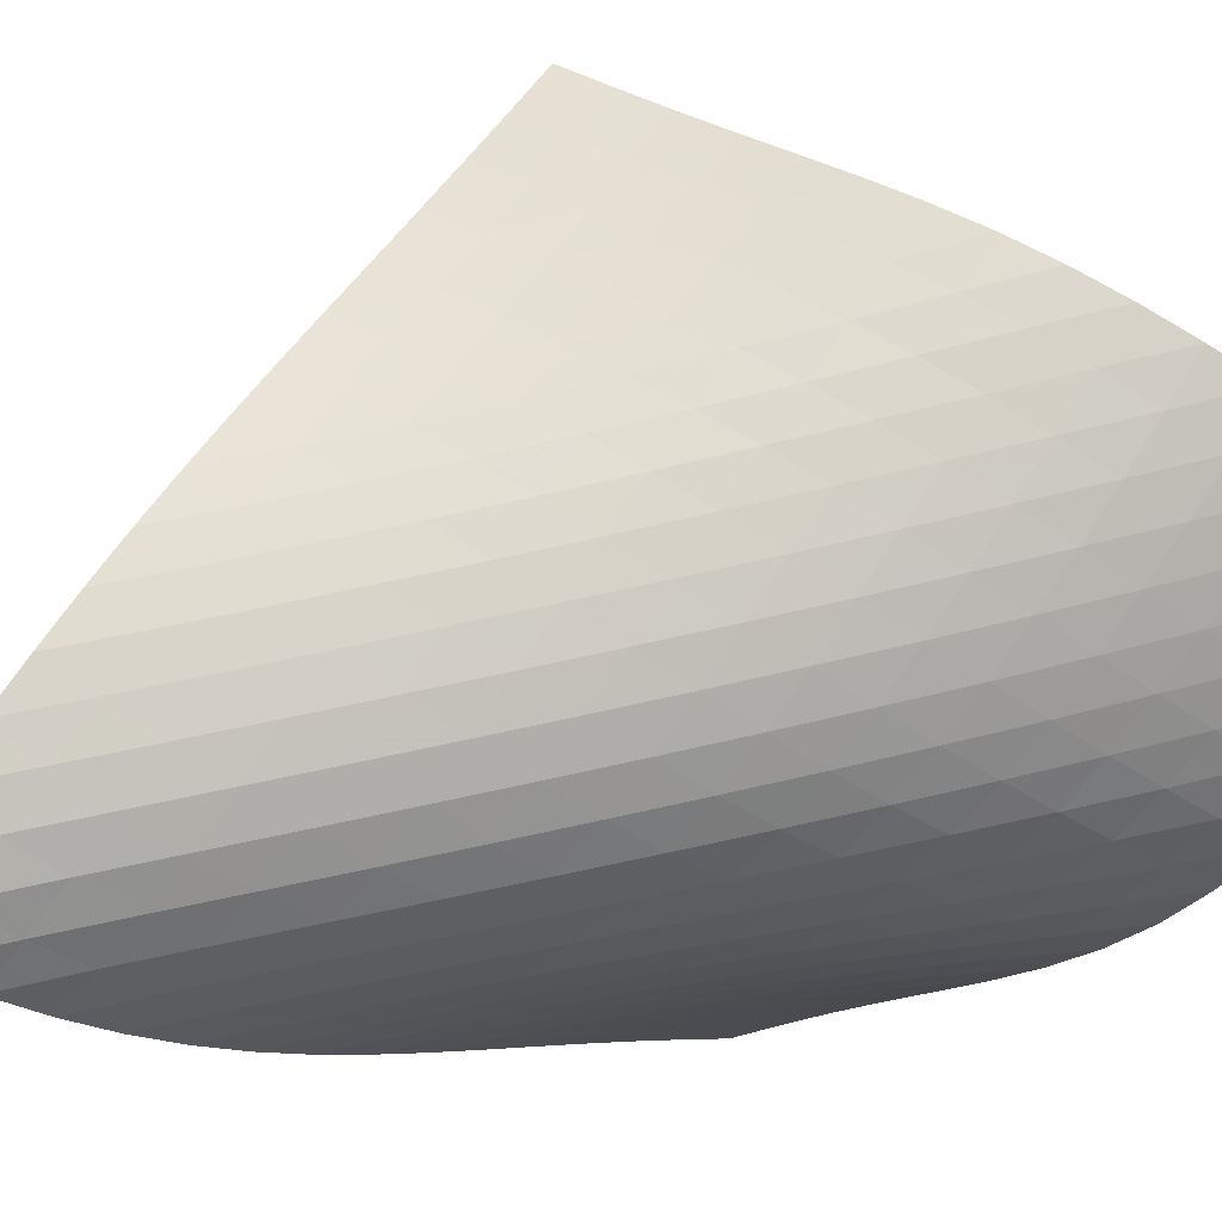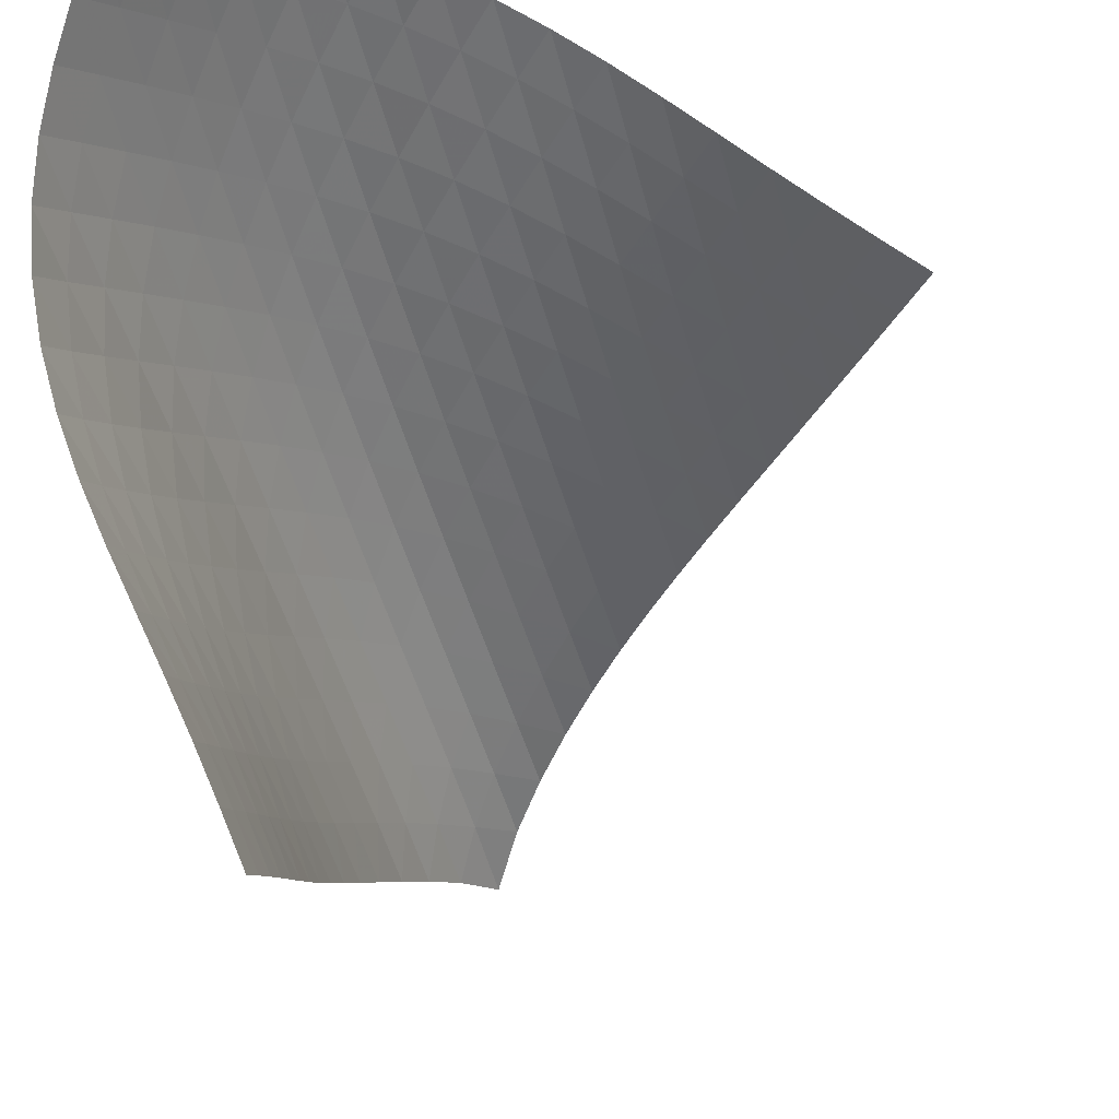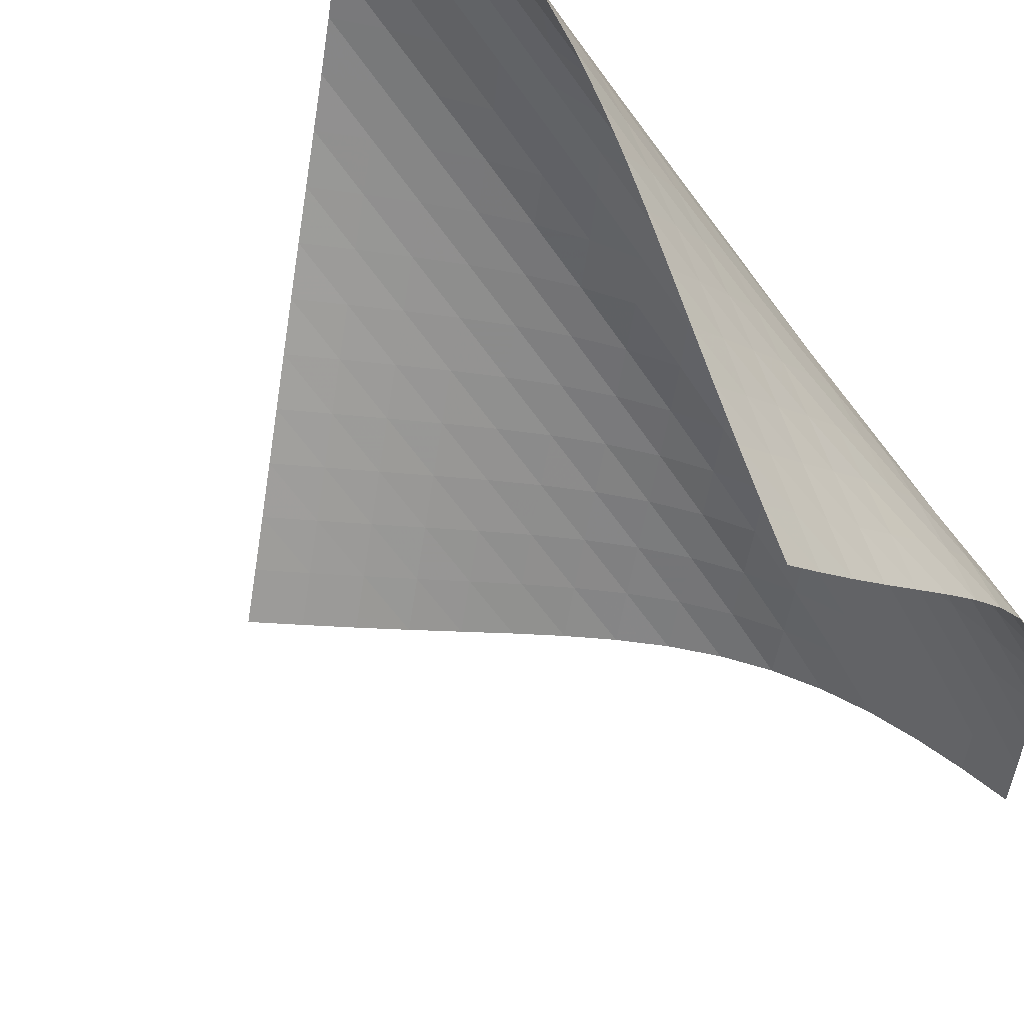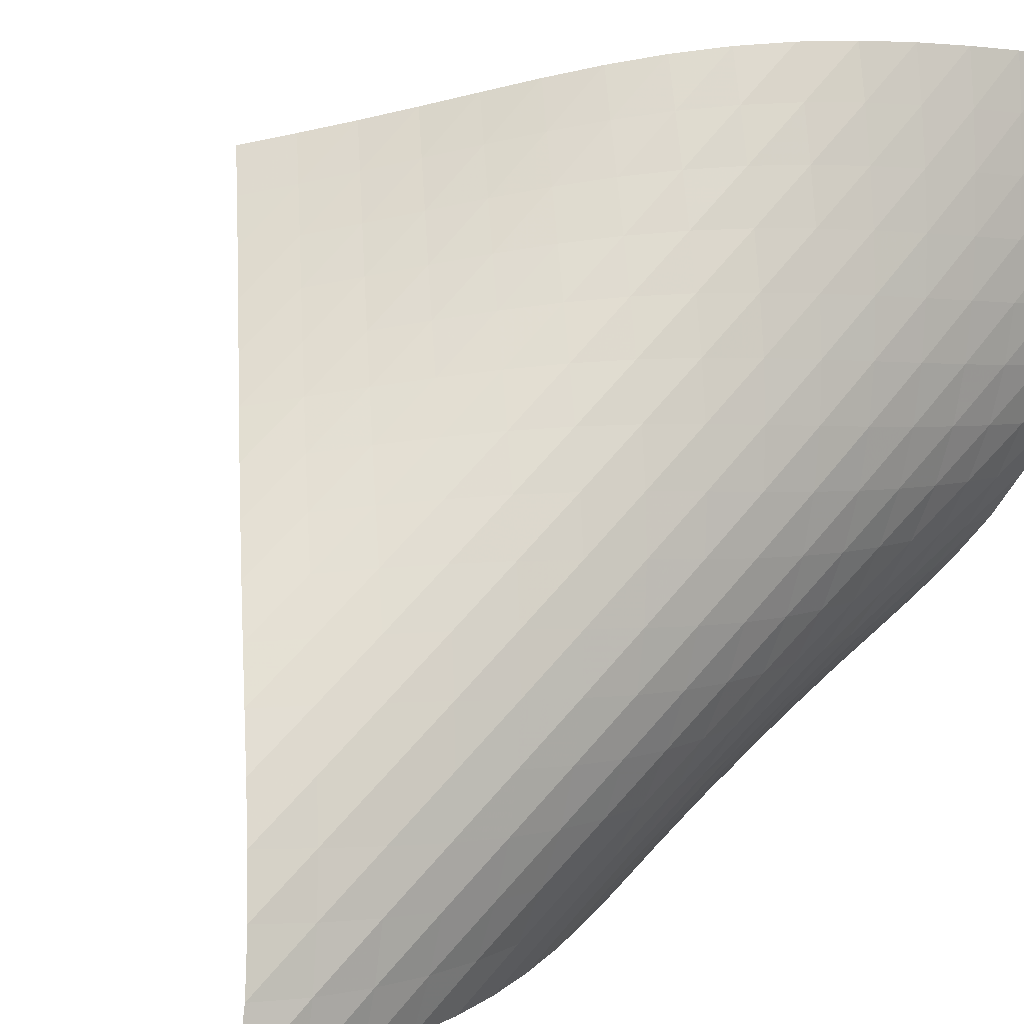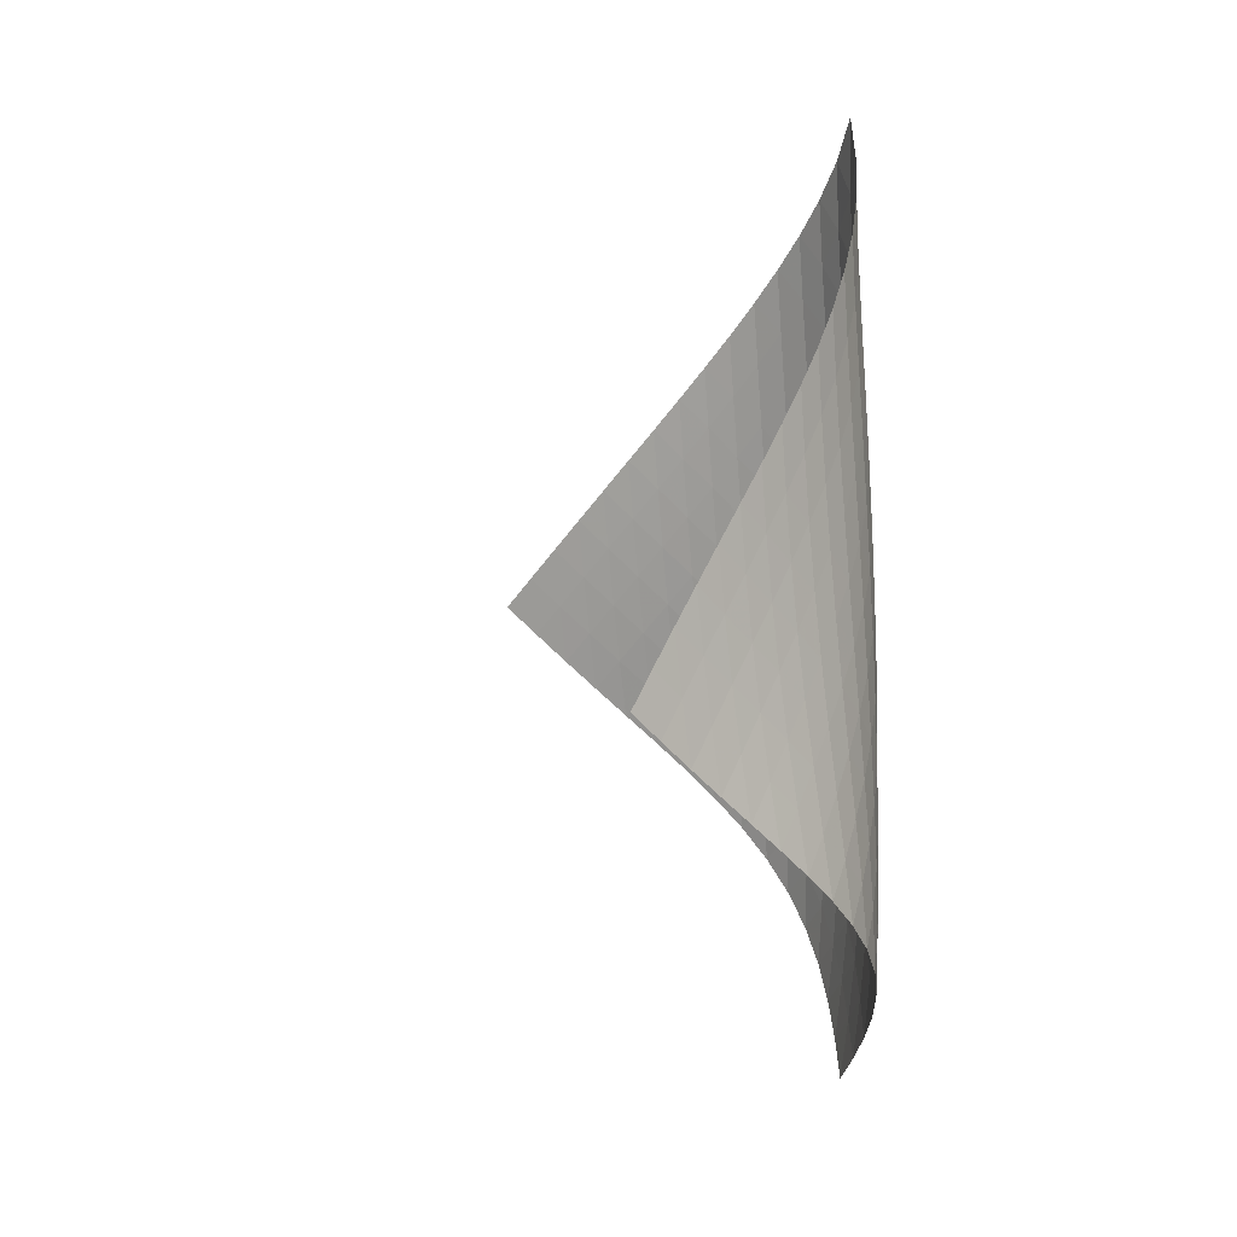
<metadata>
{"format":"obj","ext":"obj","renderer":"f3d","projection":"perspective","resolution":1024,"background":"white","views":[{"elev":63.5,"azim":-104.1,"up":"+Z"},{"elev":-47.1,"azim":13.1,"up":"+Z"},{"elev":-67.6,"azim":-147.4,"up":"+Z"},{"elev":62.8,"azim":-142.0,"up":"+Z"},{"elev":8.3,"azim":-146.8,"up":"+Y"}]}
</metadata>
<code>
v -6.497 -0.05024 6.497
v 1.943 -10.12 7.019
v -7.019 -10.12 -1.943
v -6.539 -18.94 6.539
v -7.088 -9.471 -1.373
v -7.163 -8.82 -0.8036
v -7.248 -8.167 -0.2359
v -7.338 -7.515 0.3312
v -7.431 -6.861 0.8988
v -7.518 -6.208 1.468
v -7.593 -5.554 2.04
v -7.645 -4.9 2.615
v -7.663 -4.243 3.194
v -7.636 -3.584 3.774
v -7.553 -2.92 4.352
v -7.406 -2.25 4.923
v -7.187 -1.567 5.479
v -6.887 -0.8552 6.011
v -6.011 -0.8552 6.887
v -5.479 -1.567 7.187
v -4.923 -2.25 7.406
v -4.352 -2.92 7.553
v -3.774 -3.584 7.636
v -3.194 -4.243 7.663
v -2.615 -4.9 7.645
v -2.04 -5.554 7.593
v -1.468 -6.208 7.518
v -0.8988 -6.861 7.431
v -0.3312 -7.515 7.338
v 0.2359 -8.167 7.248
v 0.8036 -8.82 7.163
v 1.373 -9.471 7.088
v 1.32 -10.69 7.221
v 0.7005 -11.25 7.435
v 0.08494 -11.82 7.667
v -0.5282 -12.38 7.911
v -1.143 -12.94 8.152
v -1.763 -13.51 8.366
v -2.392 -14.08 8.527
v -3.023 -14.66 8.608
v -3.645 -15.26 8.587
v -4.24 -15.86 8.452
v -4.791 -16.48 8.208
v -5.291 -17.1 7.872
v -5.742 -17.71 7.469
v -6.154 -18.33 7.02
v -7.02 -18.33 6.154
v -7.469 -17.71 5.742
v -7.872 -17.1 5.291
v -8.208 -16.48 4.791
v -8.452 -15.86 4.24
v -8.587 -15.26 3.645
v -8.608 -14.66 3.023
v -8.527 -14.08 2.392
v -8.366 -13.51 1.763
v -8.152 -12.94 1.143
v -7.911 -12.38 0.5282
v -7.667 -11.82 -0.08494
v -7.435 -11.25 -0.7005
v -7.221 -10.69 -1.32
v -6.513 -1.493 6.513
v -6.914 -2.166 6.053
v -7.224 -2.836 5.538
v -7.45 -3.5 4.989
v -7.599 -4.161 4.42
v -7.683 -4.819 3.842
v -7.711 -5.474 3.261
v -7.697 -6.128 2.681
v -7.652 -6.781 2.104
v -7.587 -7.433 1.531
v -7.512 -8.085 0.9596
v -7.434 -8.737 0.3898
v -7.358 -9.388 -0.1796
v -7.288 -10.04 -0.7496
v -6.053 -2.166 6.914
v -6.557 -2.798 6.557
v -6.969 -3.444 6.111
v -7.286 -4.096 5.602
v -7.513 -4.749 5.054
v -7.663 -5.402 4.485
v -7.747 -6.054 3.905
v -7.778 -6.705 3.323
v -7.769 -7.356 2.742
v -7.734 -8.006 2.164
v -7.682 -8.656 1.588
v -7.622 -9.306 1.015
v -7.559 -9.956 0.4427
v -7.497 -10.61 -0.1291
v -5.538 -2.836 7.224
v -6.111 -3.444 6.969
v -6.616 -4.069 6.616
v -7.031 -4.706 6.173
v -7.352 -5.348 5.665
v -7.583 -5.993 5.116
v -7.735 -6.64 4.546
v -7.824 -7.287 3.965
v -7.863 -7.934 3.381
v -7.866 -8.581 2.798
v -7.846 -9.228 2.217
v -7.81 -9.875 1.639
v -7.767 -10.52 1.063
v -7.719 -11.17 0.4884
v -4.989 -3.5 7.45
v -5.602 -4.096 7.286
v -6.173 -4.706 7.031
v -6.675 -5.328 6.675
v -7.091 -5.959 6.231
v -7.414 -6.596 5.723
v -7.65 -7.235 5.174
v -7.811 -7.876 4.602
v -7.912 -8.518 4.02
v -7.966 -9.16 3.434
v -7.987 -9.802 2.849
v -7.987 -10.45 2.266
v -7.972 -11.09 1.684
v -7.947 -11.73 1.105
v -4.42 -4.161 7.599
v -5.054 -4.749 7.513
v -5.665 -5.348 7.352
v -6.231 -5.959 7.091
v -6.729 -6.58 6.729
v -7.143 -7.208 6.282
v -7.469 -7.84 5.774
v -7.714 -8.475 5.225
v -7.889 -9.11 4.654
v -8.008 -9.746 4.071
v -8.084 -10.38 3.484
v -8.13 -11.02 2.896
v -8.154 -11.66 2.309
v -8.162 -12.3 1.725
v -3.842 -4.819 7.683
v -4.485 -5.402 7.663
v -5.116 -5.993 7.583
v -5.723 -6.596 7.414
v -6.282 -7.208 7.143
v -6.774 -7.829 6.774
v -7.186 -8.454 6.325
v -7.517 -9.082 5.817
v -7.773 -9.712 5.27
v -7.966 -10.34 4.701
v -8.109 -10.97 4.118
v -8.214 -11.6 3.53
v -8.289 -12.24 2.94
v -8.341 -12.87 2.351
v -3.261 -5.474 7.711
v -3.905 -6.054 7.747
v -4.546 -6.64 7.735
v -5.174 -7.235 7.65
v -5.774 -7.84 7.469
v -6.325 -8.454 7.186
v -6.81 -9.074 6.81
v -7.22 -9.698 6.358
v -7.557 -10.32 5.851
v -7.827 -10.95 5.307
v -8.042 -11.57 4.741
v -8.213 -12.2 4.161
v -8.349 -12.82 3.574
v -8.455 -13.45 2.983
v -2.681 -6.128 7.697
v -3.323 -6.705 7.778
v -3.965 -7.287 7.824
v -4.602 -7.876 7.811
v -5.225 -8.475 7.714
v -5.817 -9.082 7.517
v -6.358 -9.698 7.22
v -6.835 -10.32 6.835
v -7.243 -10.94 6.38
v -7.586 -11.56 5.874
v -7.872 -12.18 5.335
v -8.111 -12.8 4.773
v -8.312 -13.42 4.198
v -8.48 -14.04 3.613
v -2.104 -6.781 7.652
v -2.742 -7.356 7.769
v -3.381 -7.934 7.863
v -4.02 -8.518 7.912
v -4.654 -9.11 7.889
v -5.27 -9.712 7.773
v -5.851 -10.32 7.557
v -6.38 -10.94 7.243
v -6.847 -11.56 6.847
v -7.253 -12.18 6.388
v -7.602 -12.8 5.885
v -7.904 -13.41 5.35
v -8.169 -14.03 4.796
v -8.398 -14.64 4.227
v -1.531 -7.433 7.587
v -2.164 -8.006 7.734
v -2.798 -8.581 7.866
v -3.434 -9.16 7.966
v -4.071 -9.746 8.008
v -4.701 -10.34 7.966
v -5.307 -10.95 7.827
v -5.874 -11.56 7.586
v -6.388 -12.18 7.253
v -6.845 -12.8 6.845
v -7.247 -13.42 6.382
v -7.602 -14.03 5.88
v -7.92 -14.64 5.353
v -8.206 -15.26 4.805
v -0.9596 -8.085 7.512
v -1.588 -8.656 7.682
v -2.217 -9.228 7.846
v -2.849 -9.802 7.987
v -3.484 -10.38 8.084
v -4.118 -10.97 8.109
v -4.741 -11.57 8.042
v -5.335 -12.18 7.872
v -5.885 -12.8 7.602
v -6.382 -13.42 7.247
v -6.825 -14.03 6.825
v -7.223 -14.65 6.358
v -7.583 -15.26 5.858
v -7.912 -15.87 5.335
v -0.3898 -8.737 7.434
v -1.015 -9.306 7.622
v -1.639 -9.875 7.81
v -2.266 -10.45 7.987
v -2.896 -11.02 8.13
v -3.53 -11.6 8.214
v -4.161 -12.2 8.213
v -4.773 -12.8 8.111
v -5.35 -13.41 7.904
v -5.88 -14.03 7.602
v -6.358 -14.65 7.223
v -6.787 -15.27 6.787
v -7.178 -15.88 6.313
v -7.539 -16.49 5.813
v 0.1796 -9.388 7.358
v -0.4427 -9.956 7.559
v -1.063 -10.52 7.767
v -1.684 -11.09 7.972
v -2.309 -11.66 8.154
v -2.94 -12.24 8.289
v -3.574 -12.82 8.349
v -4.198 -13.42 8.312
v -4.796 -14.03 8.169
v -5.353 -14.64 7.92
v -5.858 -15.26 7.583
v -6.313 -15.88 7.178
v -6.727 -16.49 6.727
v -7.11 -17.11 6.246
v 0.7496 -10.04 7.288
v 0.1291 -10.61 7.497
v -0.4884 -11.17 7.719
v -1.105 -11.73 7.947
v -1.725 -12.3 8.162
v -2.351 -12.87 8.341
v -2.983 -13.45 8.455
v -3.613 -14.04 8.48
v -4.227 -14.64 8.398
v -4.805 -15.26 8.206
v -5.335 -15.87 7.912
v -5.813 -16.49 7.539
v -6.246 -17.11 7.11
v -6.644 -17.72 6.644
f 256 46 4
f 256 4 47
f 5 74 60
f 5 60 3
f 74 88 59
f 74 59 60
f 88 102 58
f 88 58 59
f 102 116 57
f 102 57 58
f 116 130 56
f 116 56 57
f 130 144 55
f 130 55 56
f 144 158 54
f 144 54 55
f 158 172 53
f 158 53 54
f 172 186 52
f 172 52 53
f 186 200 51
f 186 51 52
f 200 214 50
f 200 50 51
f 214 228 49
f 214 49 50
f 228 242 48
f 228 48 49
f 242 256 47
f 242 47 48
f 1 19 61
f 1 61 18
f 18 61 62
f 18 62 17
f 17 62 63
f 17 63 16
f 16 63 64
f 16 64 15
f 15 64 65
f 15 65 14
f 14 65 66
f 14 66 13
f 13 66 67
f 13 67 12
f 12 67 68
f 12 68 11
f 11 68 69
f 11 69 10
f 10 69 70
f 10 70 9
f 9 70 71
f 9 71 8
f 8 71 72
f 8 72 7
f 7 72 73
f 7 73 6
f 6 73 74
f 6 74 5
f 19 20 75
f 19 75 61
f 61 75 76
f 61 76 62
f 62 76 77
f 62 77 63
f 63 77 78
f 63 78 64
f 64 78 79
f 64 79 65
f 65 79 80
f 65 80 66
f 66 80 81
f 66 81 67
f 67 81 82
f 67 82 68
f 68 82 83
f 68 83 69
f 69 83 84
f 69 84 70
f 70 84 85
f 70 85 71
f 71 85 86
f 71 86 72
f 72 86 87
f 72 87 73
f 73 87 88
f 73 88 74
f 20 21 89
f 20 89 75
f 75 89 90
f 75 90 76
f 76 90 91
f 76 91 77
f 77 91 92
f 77 92 78
f 78 92 93
f 78 93 79
f 79 93 94
f 79 94 80
f 80 94 95
f 80 95 81
f 81 95 96
f 81 96 82
f 82 96 97
f 82 97 83
f 83 97 98
f 83 98 84
f 84 98 99
f 84 99 85
f 85 99 100
f 85 100 86
f 86 100 101
f 86 101 87
f 87 101 102
f 87 102 88
f 21 22 103
f 21 103 89
f 89 103 104
f 89 104 90
f 90 104 105
f 90 105 91
f 91 105 106
f 91 106 92
f 92 106 107
f 92 107 93
f 93 107 108
f 93 108 94
f 94 108 109
f 94 109 95
f 95 109 110
f 95 110 96
f 96 110 111
f 96 111 97
f 97 111 112
f 97 112 98
f 98 112 113
f 98 113 99
f 99 113 114
f 99 114 100
f 100 114 115
f 100 115 101
f 101 115 116
f 101 116 102
f 22 23 117
f 22 117 103
f 103 117 118
f 103 118 104
f 104 118 119
f 104 119 105
f 105 119 120
f 105 120 106
f 106 120 121
f 106 121 107
f 107 121 122
f 107 122 108
f 108 122 123
f 108 123 109
f 109 123 124
f 109 124 110
f 110 124 125
f 110 125 111
f 111 125 126
f 111 126 112
f 112 126 127
f 112 127 113
f 113 127 128
f 113 128 114
f 114 128 129
f 114 129 115
f 115 129 130
f 115 130 116
f 23 24 131
f 23 131 117
f 117 131 132
f 117 132 118
f 118 132 133
f 118 133 119
f 119 133 134
f 119 134 120
f 120 134 135
f 120 135 121
f 121 135 136
f 121 136 122
f 122 136 137
f 122 137 123
f 123 137 138
f 123 138 124
f 124 138 139
f 124 139 125
f 125 139 140
f 125 140 126
f 126 140 141
f 126 141 127
f 127 141 142
f 127 142 128
f 128 142 143
f 128 143 129
f 129 143 144
f 129 144 130
f 24 25 145
f 24 145 131
f 131 145 146
f 131 146 132
f 132 146 147
f 132 147 133
f 133 147 148
f 133 148 134
f 134 148 149
f 134 149 135
f 135 149 150
f 135 150 136
f 136 150 151
f 136 151 137
f 137 151 152
f 137 152 138
f 138 152 153
f 138 153 139
f 139 153 154
f 139 154 140
f 140 154 155
f 140 155 141
f 141 155 156
f 141 156 142
f 142 156 157
f 142 157 143
f 143 157 158
f 143 158 144
f 25 26 159
f 25 159 145
f 145 159 160
f 145 160 146
f 146 160 161
f 146 161 147
f 147 161 162
f 147 162 148
f 148 162 163
f 148 163 149
f 149 163 164
f 149 164 150
f 150 164 165
f 150 165 151
f 151 165 166
f 151 166 152
f 152 166 167
f 152 167 153
f 153 167 168
f 153 168 154
f 154 168 169
f 154 169 155
f 155 169 170
f 155 170 156
f 156 170 171
f 156 171 157
f 157 171 172
f 157 172 158
f 26 27 173
f 26 173 159
f 159 173 174
f 159 174 160
f 160 174 175
f 160 175 161
f 161 175 176
f 161 176 162
f 162 176 177
f 162 177 163
f 163 177 178
f 163 178 164
f 164 178 179
f 164 179 165
f 165 179 180
f 165 180 166
f 166 180 181
f 166 181 167
f 167 181 182
f 167 182 168
f 168 182 183
f 168 183 169
f 169 183 184
f 169 184 170
f 170 184 185
f 170 185 171
f 171 185 186
f 171 186 172
f 27 28 187
f 27 187 173
f 173 187 188
f 173 188 174
f 174 188 189
f 174 189 175
f 175 189 190
f 175 190 176
f 176 190 191
f 176 191 177
f 177 191 192
f 177 192 178
f 178 192 193
f 178 193 179
f 179 193 194
f 179 194 180
f 180 194 195
f 180 195 181
f 181 195 196
f 181 196 182
f 182 196 197
f 182 197 183
f 183 197 198
f 183 198 184
f 184 198 199
f 184 199 185
f 185 199 200
f 185 200 186
f 28 29 201
f 28 201 187
f 187 201 202
f 187 202 188
f 188 202 203
f 188 203 189
f 189 203 204
f 189 204 190
f 190 204 205
f 190 205 191
f 191 205 206
f 191 206 192
f 192 206 207
f 192 207 193
f 193 207 208
f 193 208 194
f 194 208 209
f 194 209 195
f 195 209 210
f 195 210 196
f 196 210 211
f 196 211 197
f 197 211 212
f 197 212 198
f 198 212 213
f 198 213 199
f 199 213 214
f 199 214 200
f 29 30 215
f 29 215 201
f 201 215 216
f 201 216 202
f 202 216 217
f 202 217 203
f 203 217 218
f 203 218 204
f 204 218 219
f 204 219 205
f 205 219 220
f 205 220 206
f 206 220 221
f 206 221 207
f 207 221 222
f 207 222 208
f 208 222 223
f 208 223 209
f 209 223 224
f 209 224 210
f 210 224 225
f 210 225 211
f 211 225 226
f 211 226 212
f 212 226 227
f 212 227 213
f 213 227 228
f 213 228 214
f 30 31 229
f 30 229 215
f 215 229 230
f 215 230 216
f 216 230 231
f 216 231 217
f 217 231 232
f 217 232 218
f 218 232 233
f 218 233 219
f 219 233 234
f 219 234 220
f 220 234 235
f 220 235 221
f 221 235 236
f 221 236 222
f 222 236 237
f 222 237 223
f 223 237 238
f 223 238 224
f 224 238 239
f 224 239 225
f 225 239 240
f 225 240 226
f 226 240 241
f 226 241 227
f 227 241 242
f 227 242 228
f 31 32 243
f 31 243 229
f 229 243 244
f 229 244 230
f 230 244 245
f 230 245 231
f 231 245 246
f 231 246 232
f 232 246 247
f 232 247 233
f 233 247 248
f 233 248 234
f 234 248 249
f 234 249 235
f 235 249 250
f 235 250 236
f 236 250 251
f 236 251 237
f 237 251 252
f 237 252 238
f 238 252 253
f 238 253 239
f 239 253 254
f 239 254 240
f 240 254 255
f 240 255 241
f 241 255 256
f 241 256 242
f 32 2 33
f 32 33 243
f 243 33 34
f 243 34 244
f 244 34 35
f 244 35 245
f 245 35 36
f 245 36 246
f 246 36 37
f 246 37 247
f 247 37 38
f 247 38 248
f 248 38 39
f 248 39 249
f 249 39 40
f 249 40 250
f 250 40 41
f 250 41 251
f 251 41 42
f 251 42 252
f 252 42 43
f 252 43 253
f 253 43 44
f 253 44 254
f 254 44 45
f 254 45 255
f 255 45 46
f 255 46 256

</code>
